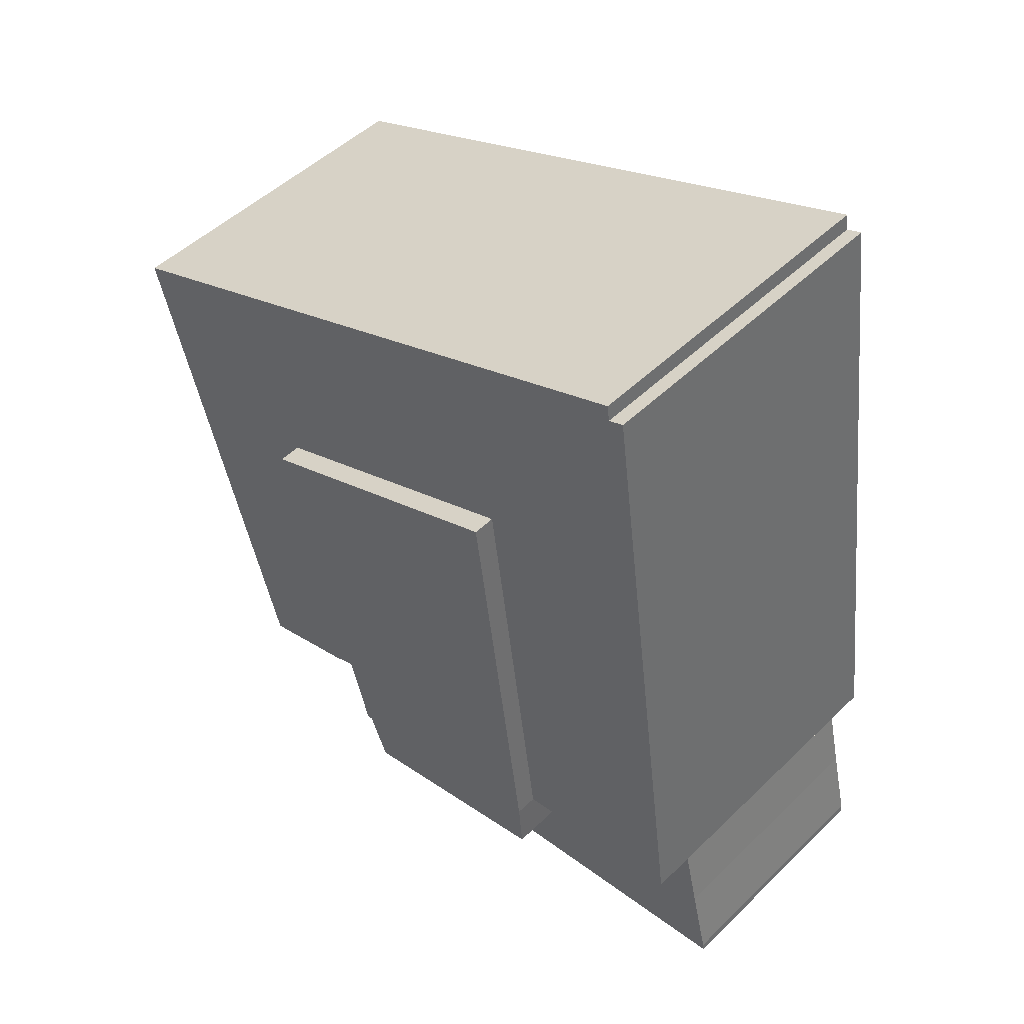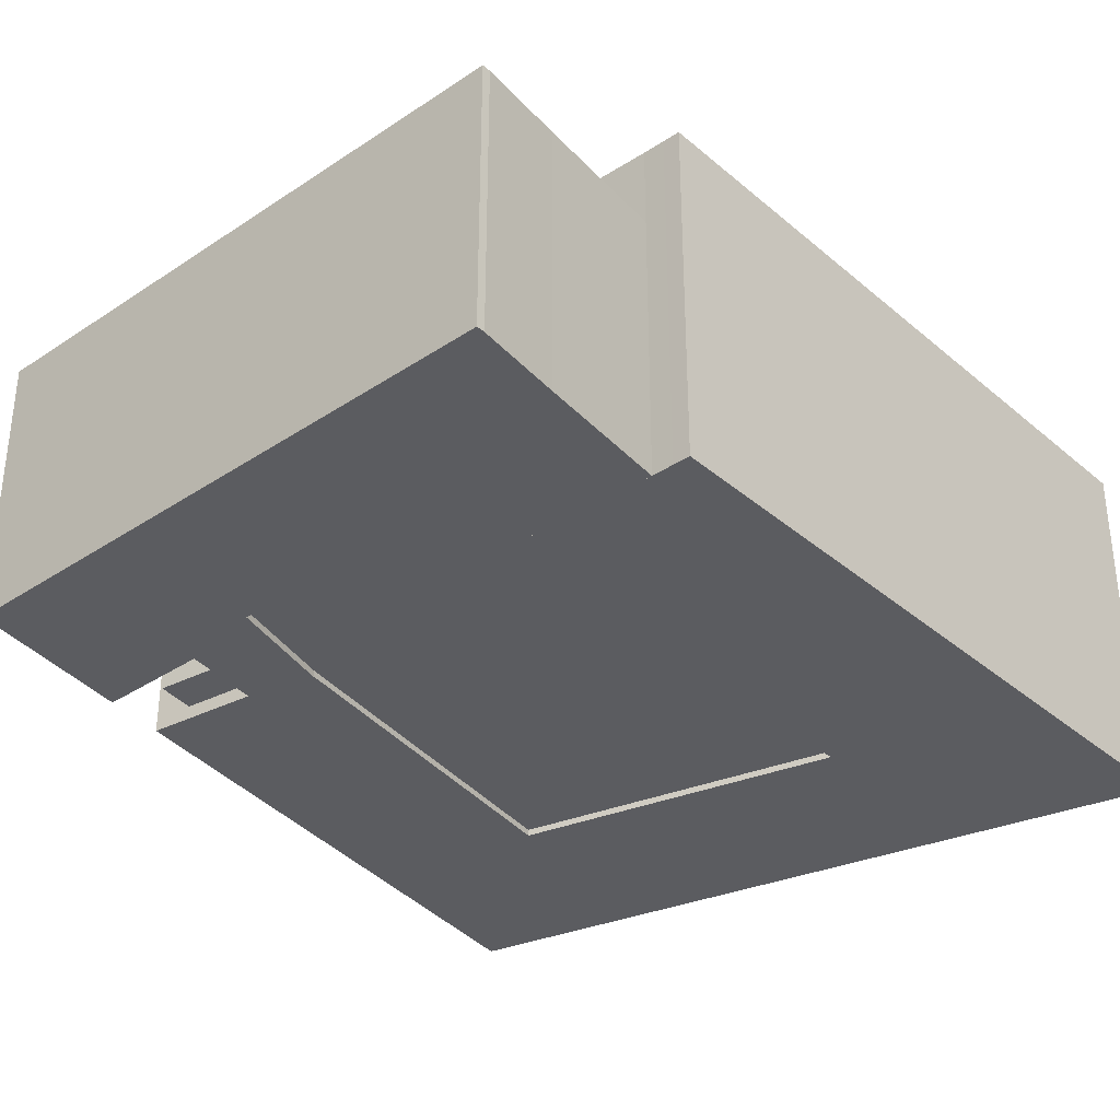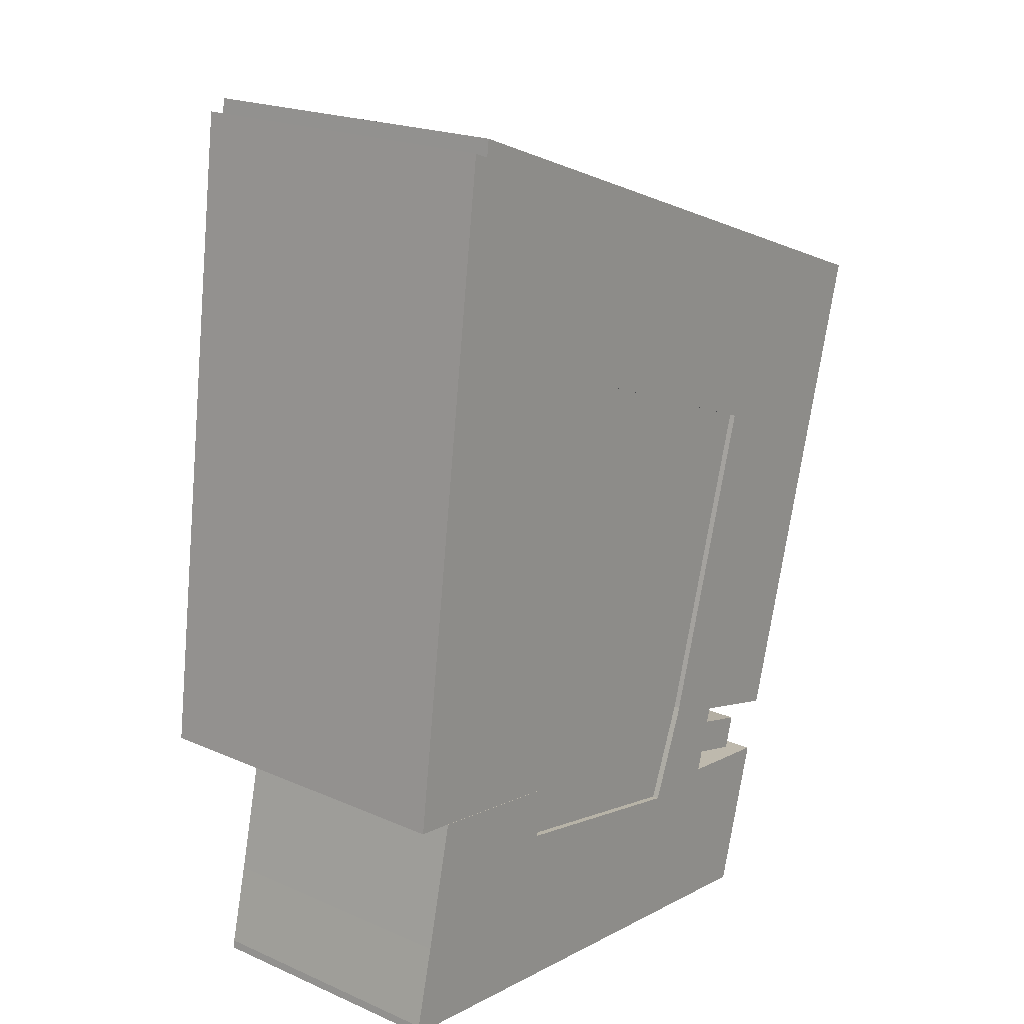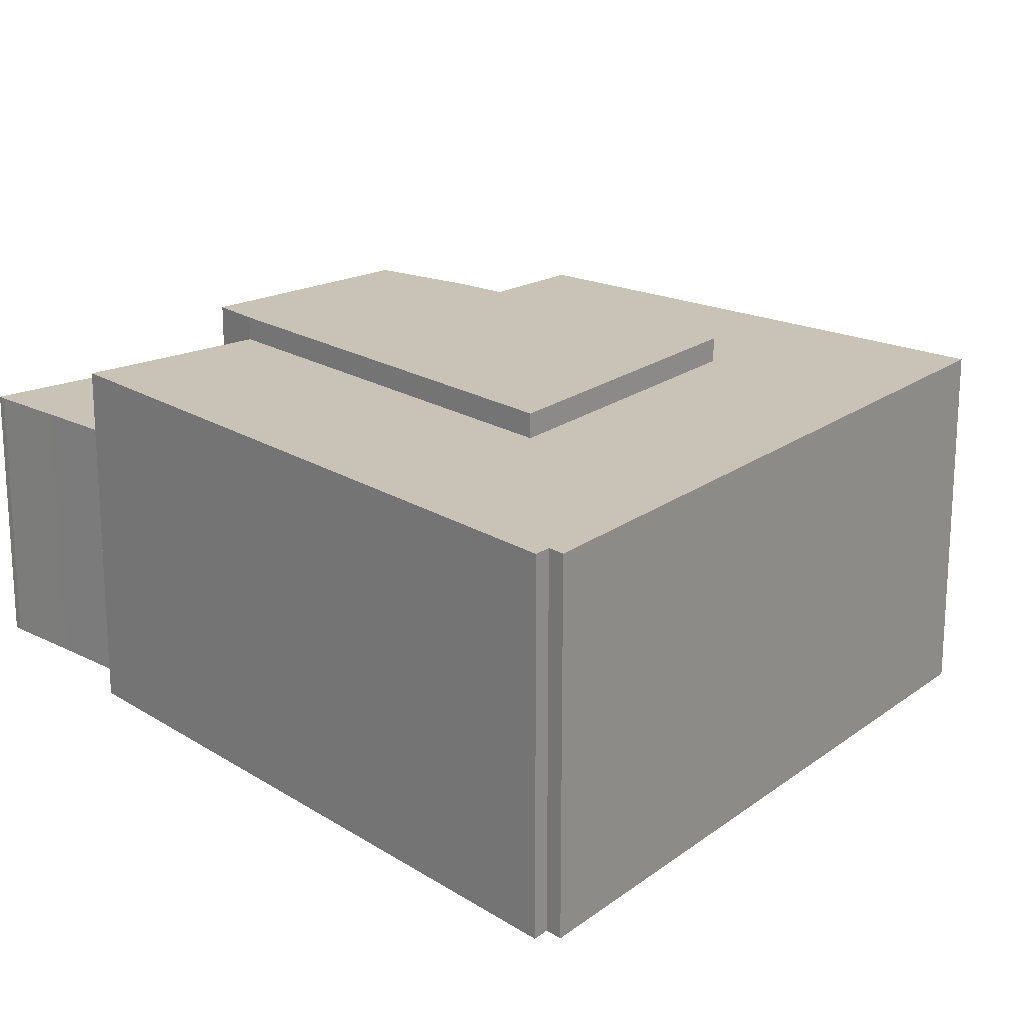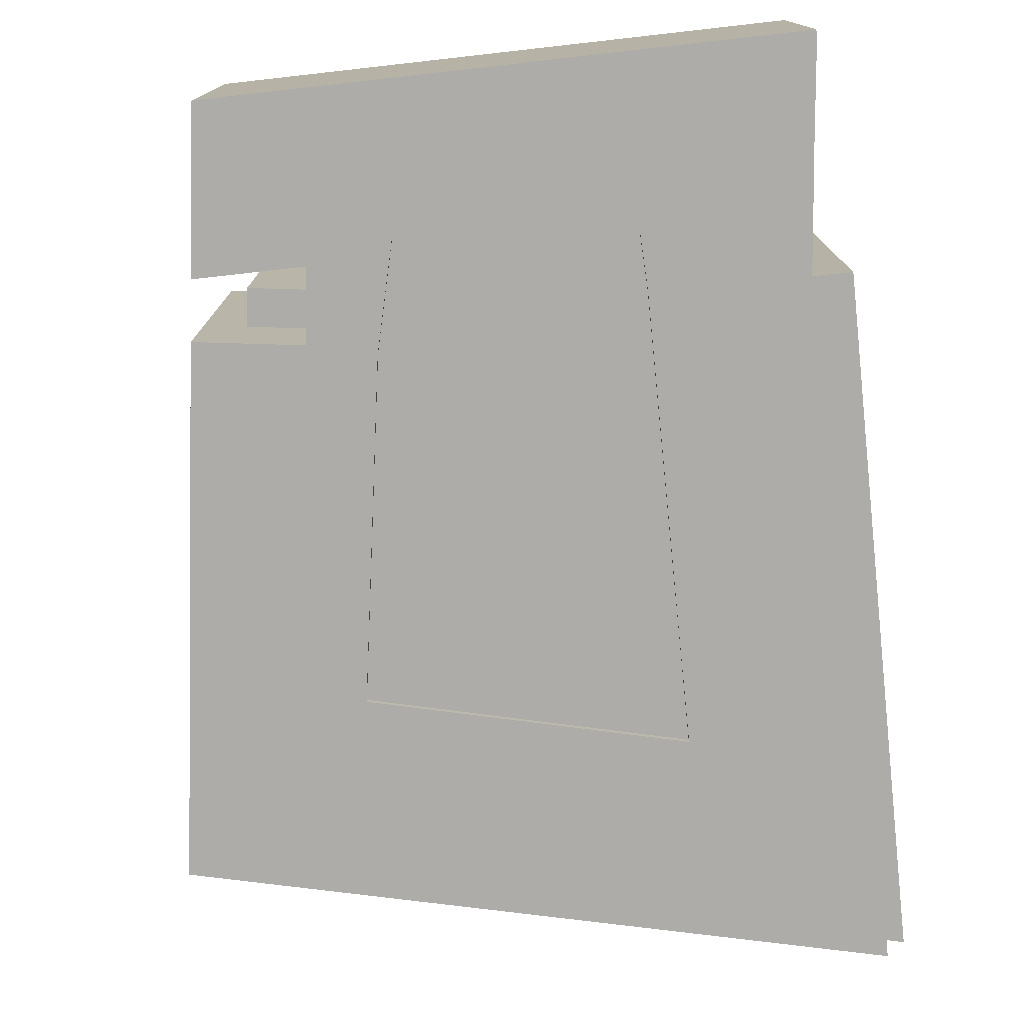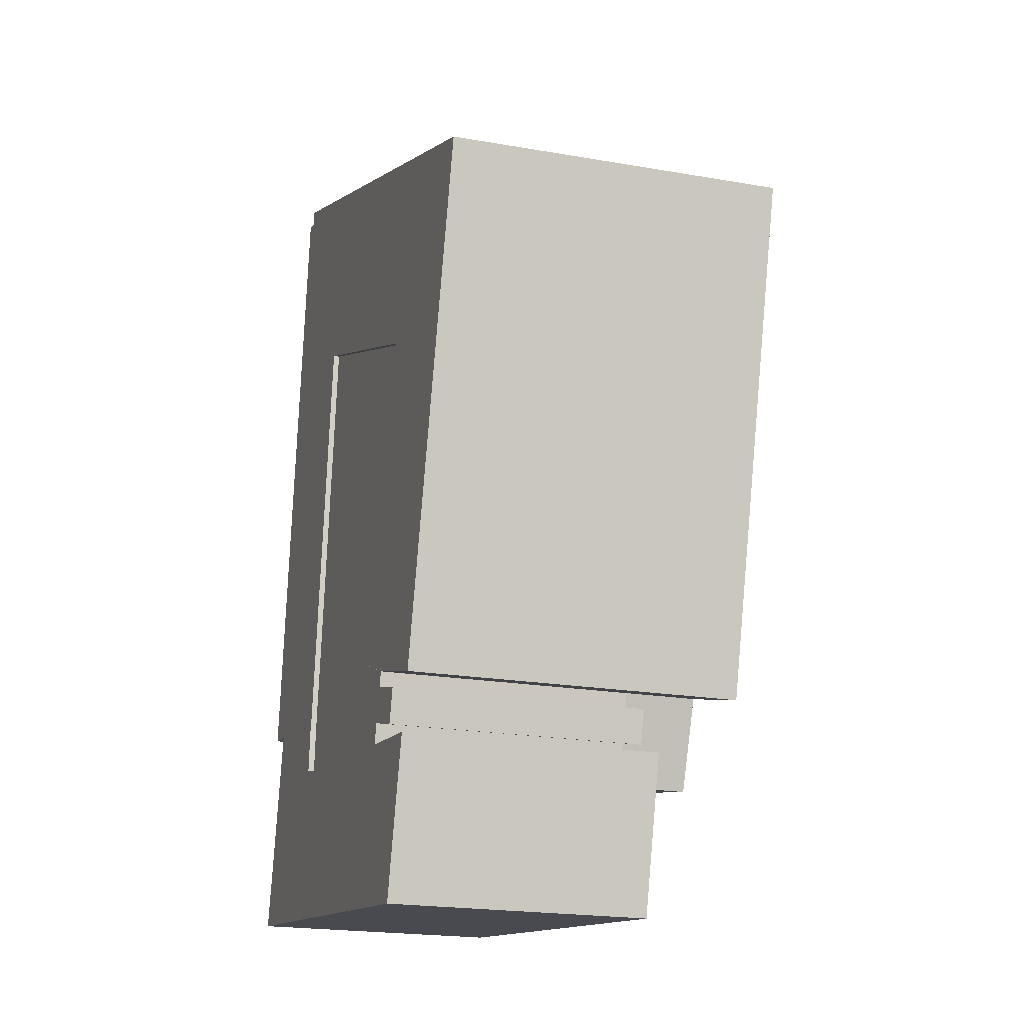
<metadata>
{"format":"obj","ext":"obj","renderer":"f3d","projection":"perspective","resolution":1024,"background":"white","views":[{"elev":49.1,"azim":-136.9,"up":"+Z"},{"elev":-34.8,"azim":-130.9,"up":"+Y"},{"elev":20.5,"azim":-51.5,"up":"+Z"},{"elev":19.5,"azim":-32.8,"up":"+Y"},{"elev":-76.8,"azim":-166.3,"up":"+Y"},{"elev":-20.5,"azim":72.3,"up":"+Z"}]}
</metadata>
<code>
v  35.32 -4.885e-16 7.979
v  16.89 -1.004e-15 16.4
v  16.48 -7.358e-16 12.02
v  38.57 -9.99e-16 16.31
v  21.92 -3.253e-15 53.13
v  46.52 -2.671e-15 43.63
v  38.57 -0.54 16.31
v  43.51 -0.54 12.97
v  43.86 -0.54 14.27
v  42.71 -0.54 10.04
v  42.23 -0.54 8.292
v  47.51 -0.54 -6.078
v  51.19 -0.54 7.149
v  0 -0.54 -3.307e-17
v  35.32 -0.54 7.979
v  16.48 -0.54 12.02
v  16.89 -0.54 16.4
v  1.741 -0.54 7.522
v  4.245 -0.54 18.34
v  0.09073 -0.54 0.6847
v  47.12 -0.54 8.83
v  47.92 -0.54 11.76
v  43.86 -0.51 14.27
v  46.52 -0.51 43.63
v  38.57 -0.51 16.31
v  52.51 -0.51 11.89
v  2.477 -0.51 18.58
v  8.489 -0.51 74.35
v  1.073 -0.51 18.77
v  4.245 -0.51 18.34
v  16.89 -0.51 16.4
v  9.838 -0.51 73.83
v  10.03 -0.51 75.26
v  21.92 -0.51 53.13
v  64.41 -0.51 54.59
v  54.59 -0.51 19.33
v  60.39 -0.51 40.14
v  64.04 -0.51 53.23
v  38.57 30.23 16.31
v  35.32 30.23 7.978
v  16.48 30.23 12.02
v  16.89 30.23 16.4
v  21.92 30.23 53.12
v  46.52 30.23 43.63
v  38.57 21.67 16.31
v  43.86 21.67 14.27
v  43.51 21.67 12.97
v  47.93 21.67 11.76
v  47.12 21.67 8.829
v  42.71 21.67 10.04
v  42.23 21.67 8.291
v  51.2 21.67 7.148
v  47.51 21.67 -6.079
v  0.000473 21.67 -0.0007017
v  0.0912 21.67 0.684
v  1.741 21.67 7.522
v  4.245 21.67 18.34
v  16.89 21.67 16.4
v  16.48 21.67 12.02
v  35.32 21.67 7.978
v  2.477 28.28 18.58
v  4.246 28.28 18.34
v  1.073 28.28 18.77
v  8.49 28.28 74.35
v  9.838 28.28 73.83
v  10.03 28.28 75.26
v  64.41 28.28 54.59
v  64.04 28.28 53.23
v  60.39 28.28 40.14
v  54.59 28.28 19.32
v  52.51 28.28 11.89
v  43.86 28.28 14.27
v  38.57 28.28 16.31
v  46.52 28.28 43.63
v  21.92 28.28 53.12
v  16.89 28.28 16.4
g defaultobject
f 1 2 3
f 2 1 4
f 2 4 5
f 5 4 6
f 7 8 9
f 8 7 10
f 10 7 11
f 11 12 13
f 12 11 14
f 14 11 15
f 15 11 7
f 14 15 16
f 14 16 17
f 14 17 18
f 18 17 19
f 14 18 20
f 8 21 22
f 21 8 10
f 23 24 25
f 24 23 26
f 27 28 29
f 28 27 30
f 28 30 31
f 28 31 32
f 32 31 33
f 33 31 34
f 33 34 35
f 35 34 24
f 35 24 26
f 35 26 36
f 35 36 37
f 35 37 38
f 1 39 4
f 39 1 40
f 41 1 3
f 1 41 40
f 42 3 2
f 3 42 41
f 43 2 5
f 2 43 42
f 6 43 5
f 43 6 44
f 4 44 6
f 44 4 39
f 9 45 7
f 45 9 46
f 8 46 9
f 46 8 47
f 22 47 8
f 47 22 48
f 21 48 22
f 48 21 49
f 50 21 10
f 21 50 49
f 11 50 10
f 50 11 51
f 13 51 11
f 51 13 52
f 12 52 13
f 52 12 53
f 54 12 14
f 12 54 53
f 55 14 20
f 14 55 54
f 56 20 18
f 20 56 55
f 57 18 19
f 18 57 56
f 17 57 19
f 57 17 58
f 16 58 17
f 58 16 59
f 15 59 16
f 59 15 60
f 45 15 7
f 15 45 60
f 61 30 27
f 30 61 62
f 63 27 29
f 27 63 61
f 64 29 28
f 29 64 63
f 32 64 28
f 64 32 65
f 66 32 33
f 32 66 65
f 35 66 33
f 66 35 67
f 38 67 35
f 67 38 68
f 37 68 38
f 68 37 69
f 36 69 37
f 69 36 70
f 26 70 36
f 70 26 71
f 72 26 23
f 26 72 71
f 73 23 25
f 23 73 72
f 74 25 24
f 25 74 73
f 75 24 34
f 24 75 74
f 31 75 34
f 75 31 76
f 62 31 30
f 31 62 76
f 39 43 44
f 43 39 40
f 43 40 41
f 43 41 42
f 46 60 45
f 60 46 47
f 48 50 47
f 50 48 49
f 58 56 57
f 56 58 55
f 55 58 59
f 55 59 60
f 55 60 54
f 54 60 53
f 53 60 51
f 51 60 47
f 51 47 50
f 53 51 52
f 72 70 71
f 70 72 73
f 70 73 74
f 70 74 69
f 69 74 68
f 68 74 75
f 62 75 76
f 75 62 61
f 75 61 63
f 75 63 64
f 75 64 65
f 75 65 68
f 68 65 67
f 66 67 65

</code>
